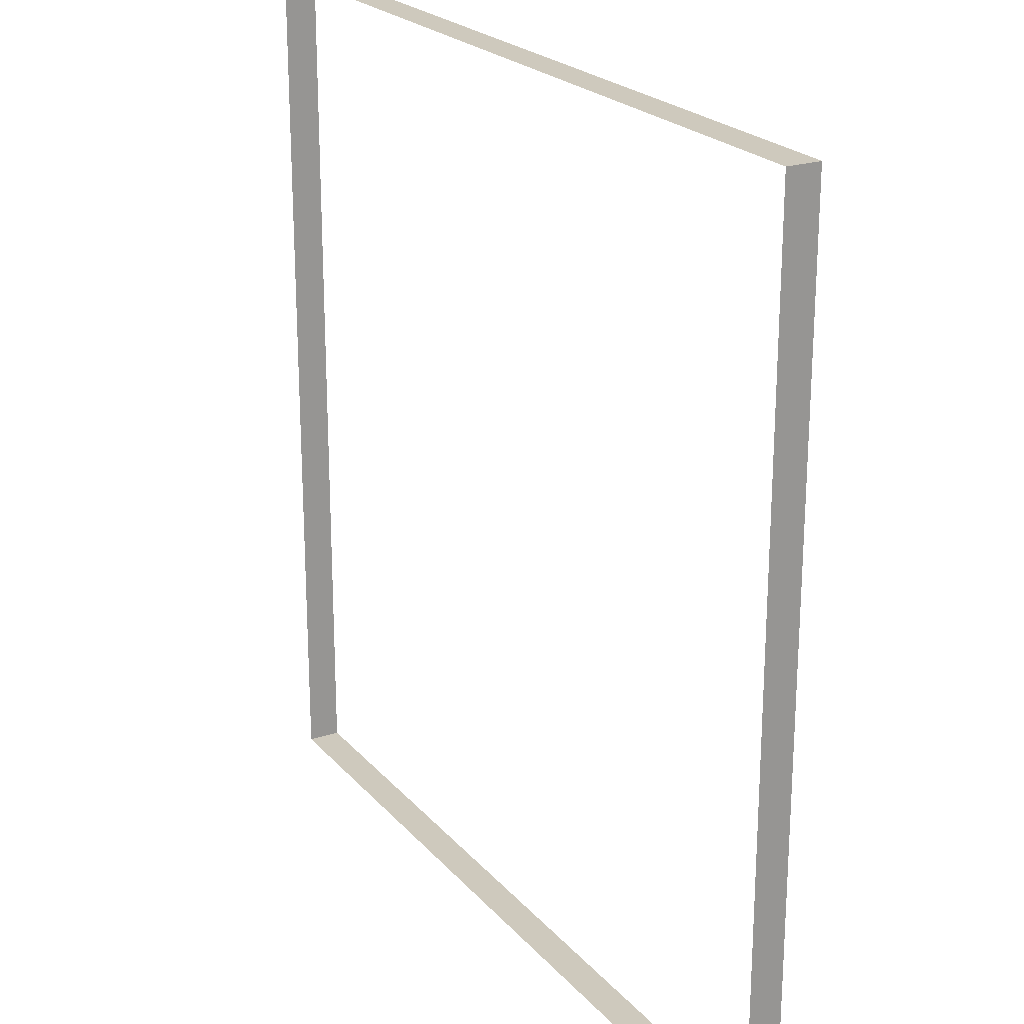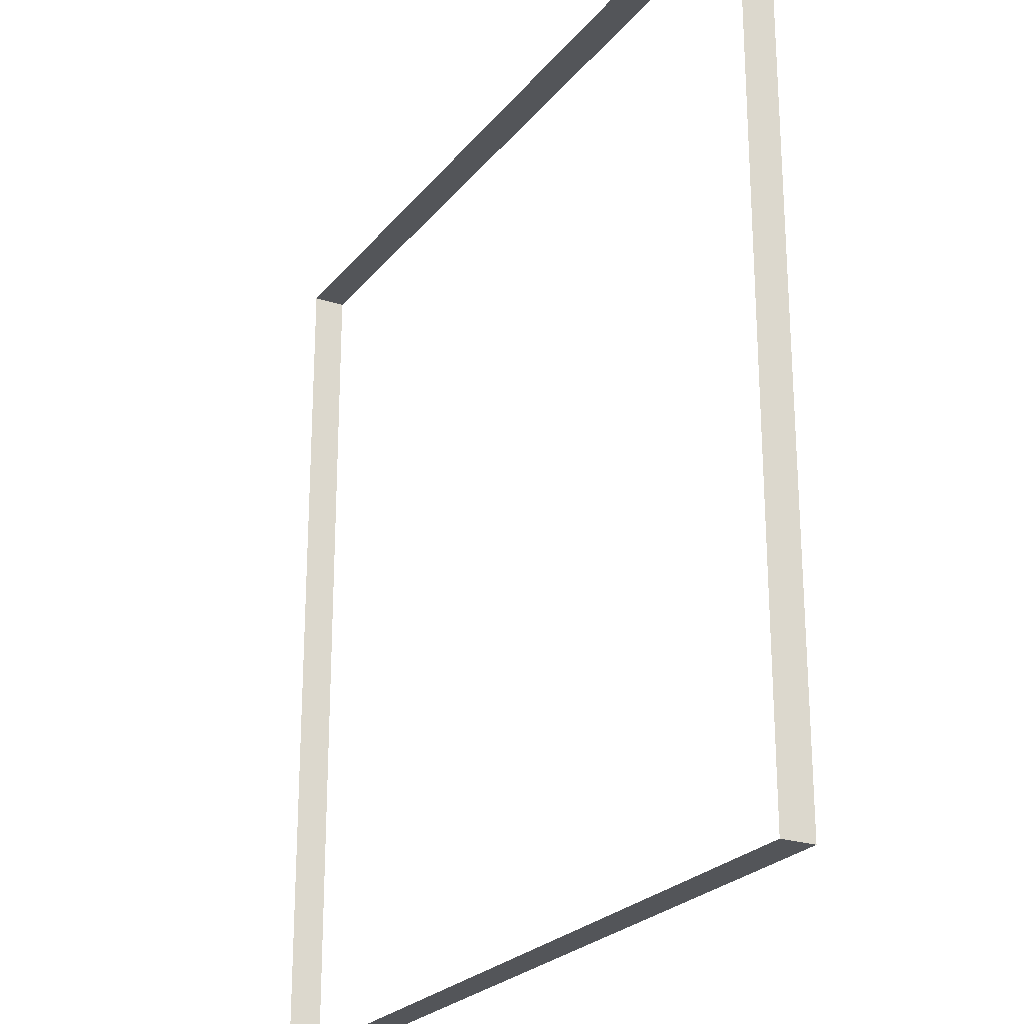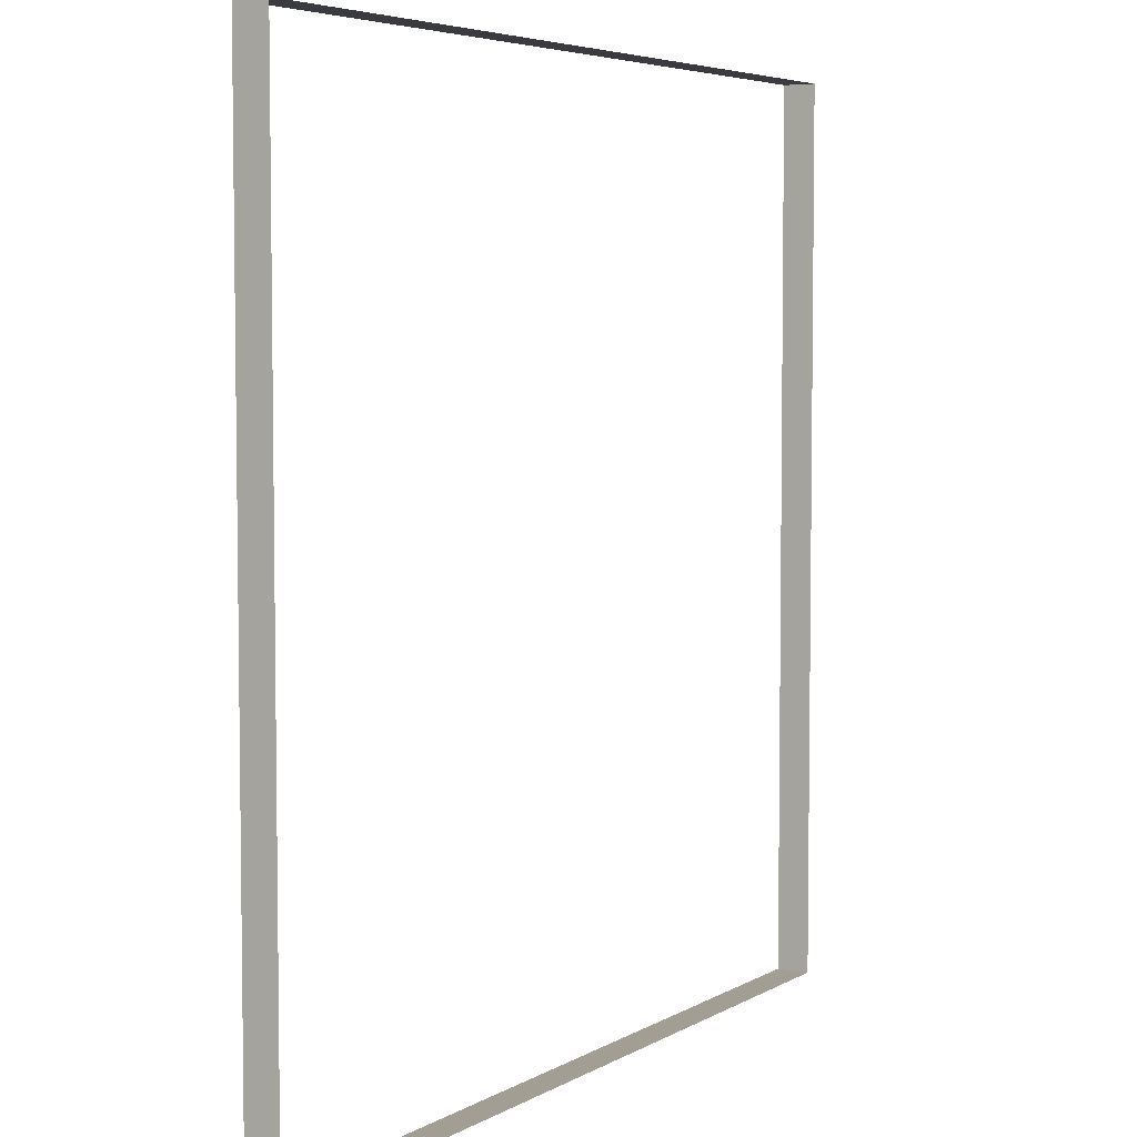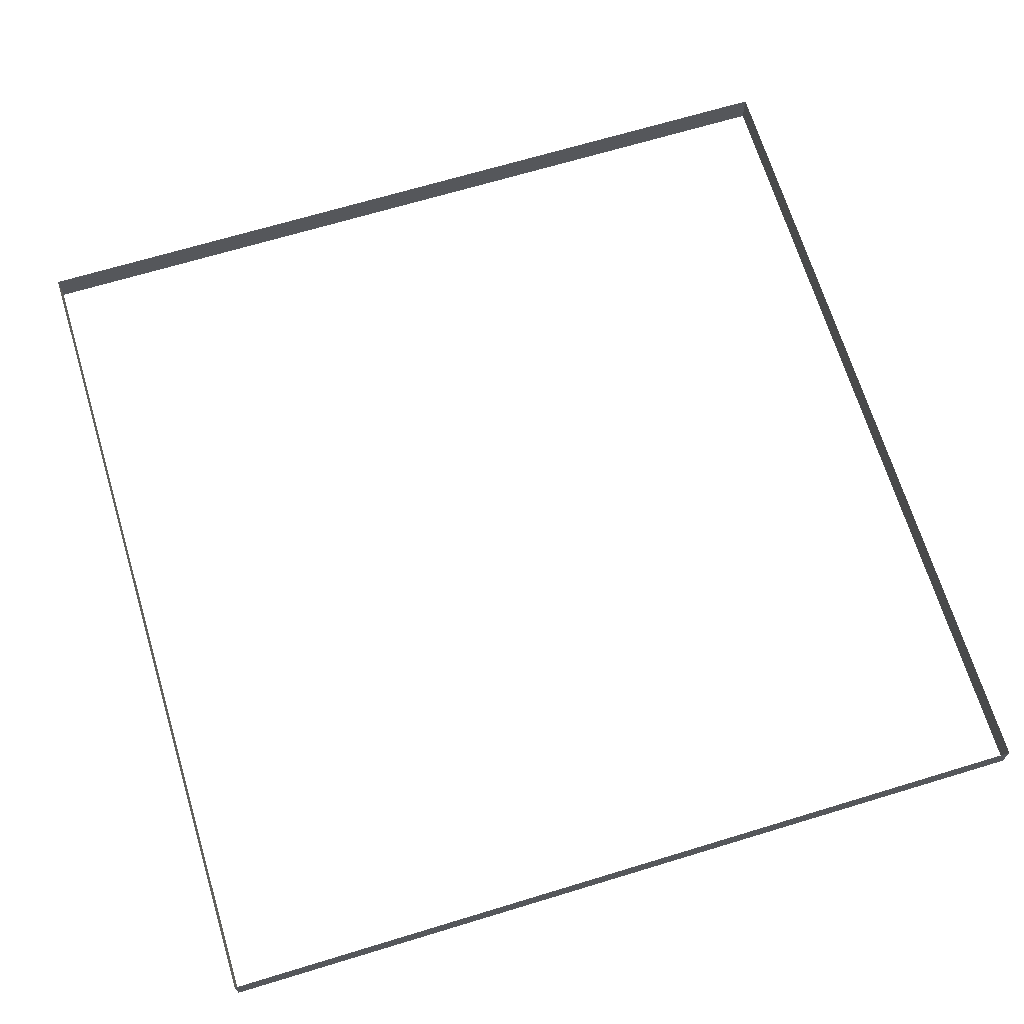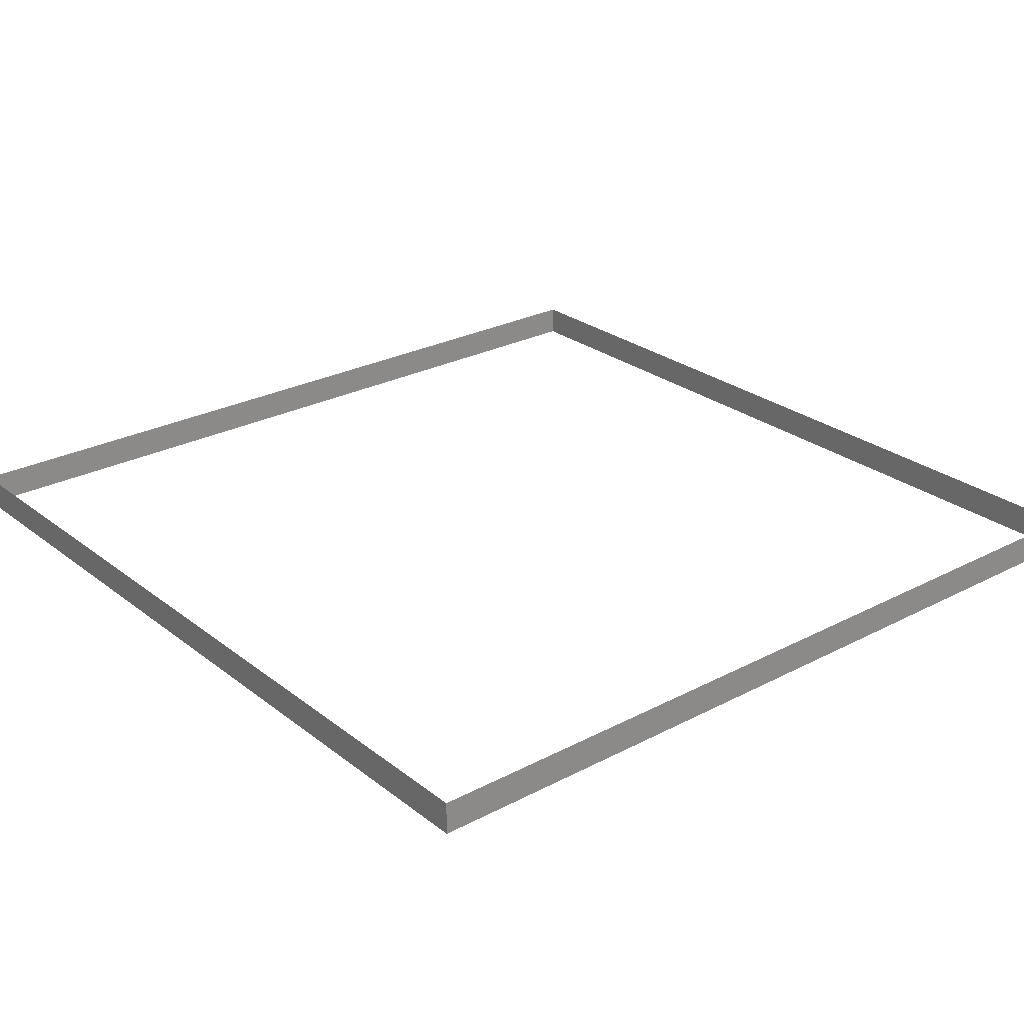
<metadata>
{"format":"obj","ext":"obj","renderer":"f3d","projection":"perspective","resolution":1024,"background":"white","views":[{"elev":22.6,"azim":60.4,"up":"+Z"},{"elev":-24.1,"azim":61.2,"up":"+Z"},{"elev":5.2,"azim":-59.2,"up":"+Z"},{"elev":68.1,"azim":-16.9,"up":"+Y"},{"elev":26.3,"azim":50.4,"up":"+Y"}]}
</metadata>
<code>
o LightRim
v -40 -1.498 40
v -40 1.502 40
v -40 -1.498 -40
v -40 1.502 -40
v 40 -1.502 40
v 40 1.498 40
v 40 -1.502 -40
v 40 1.498 -40
f 1 3 4 2
f 3 7 8 4
f 7 5 6 8
f 5 1 2 6

</code>
